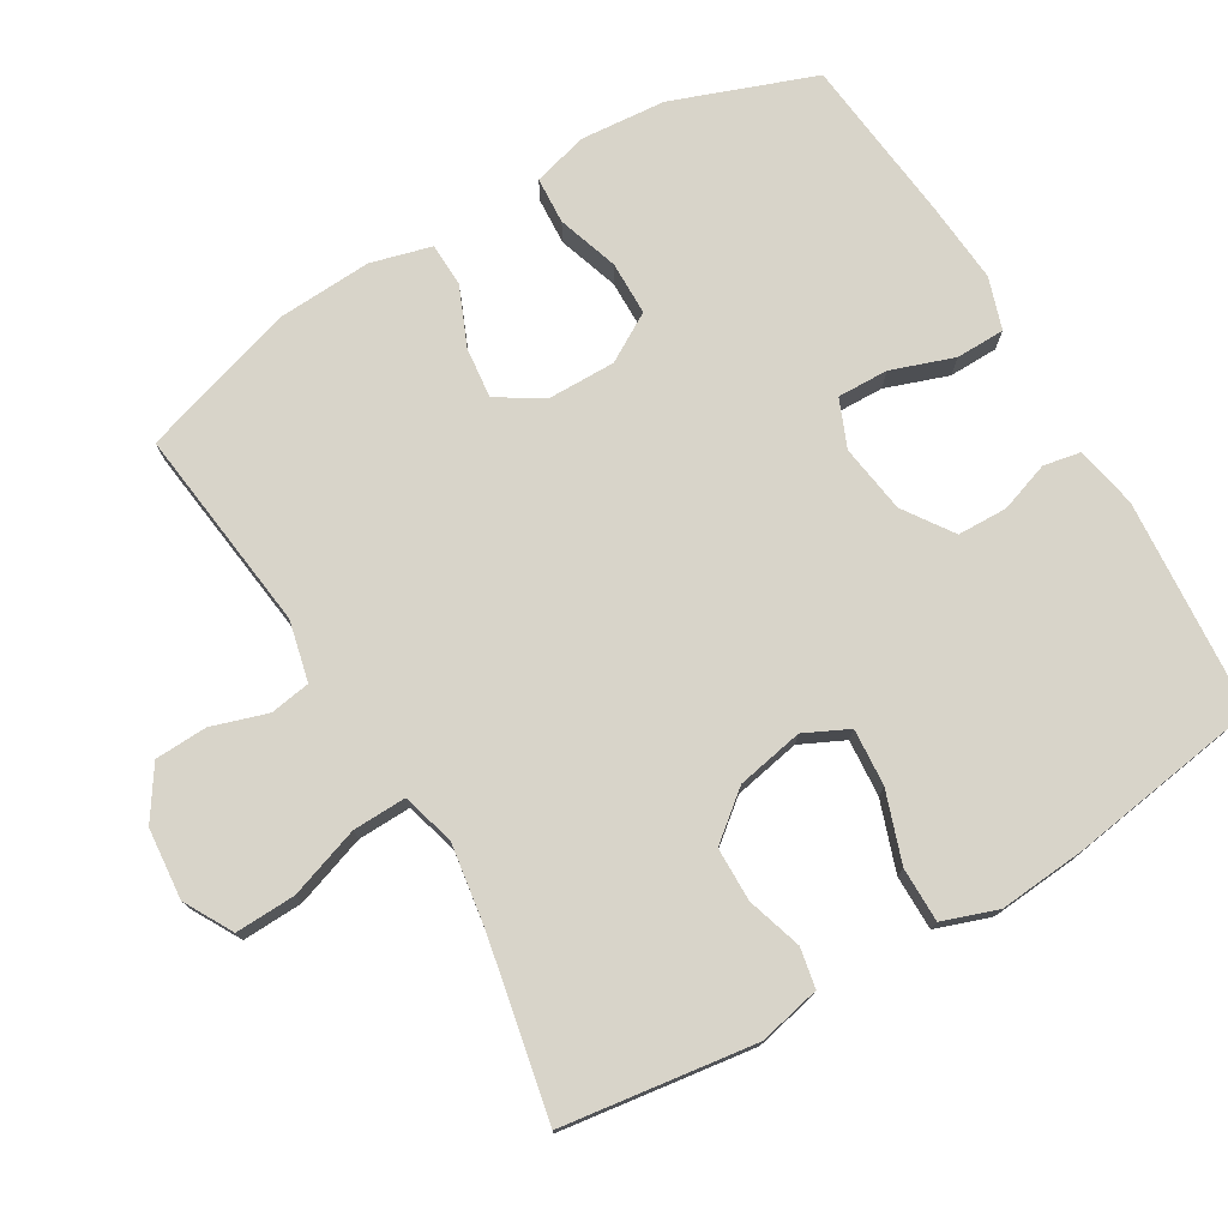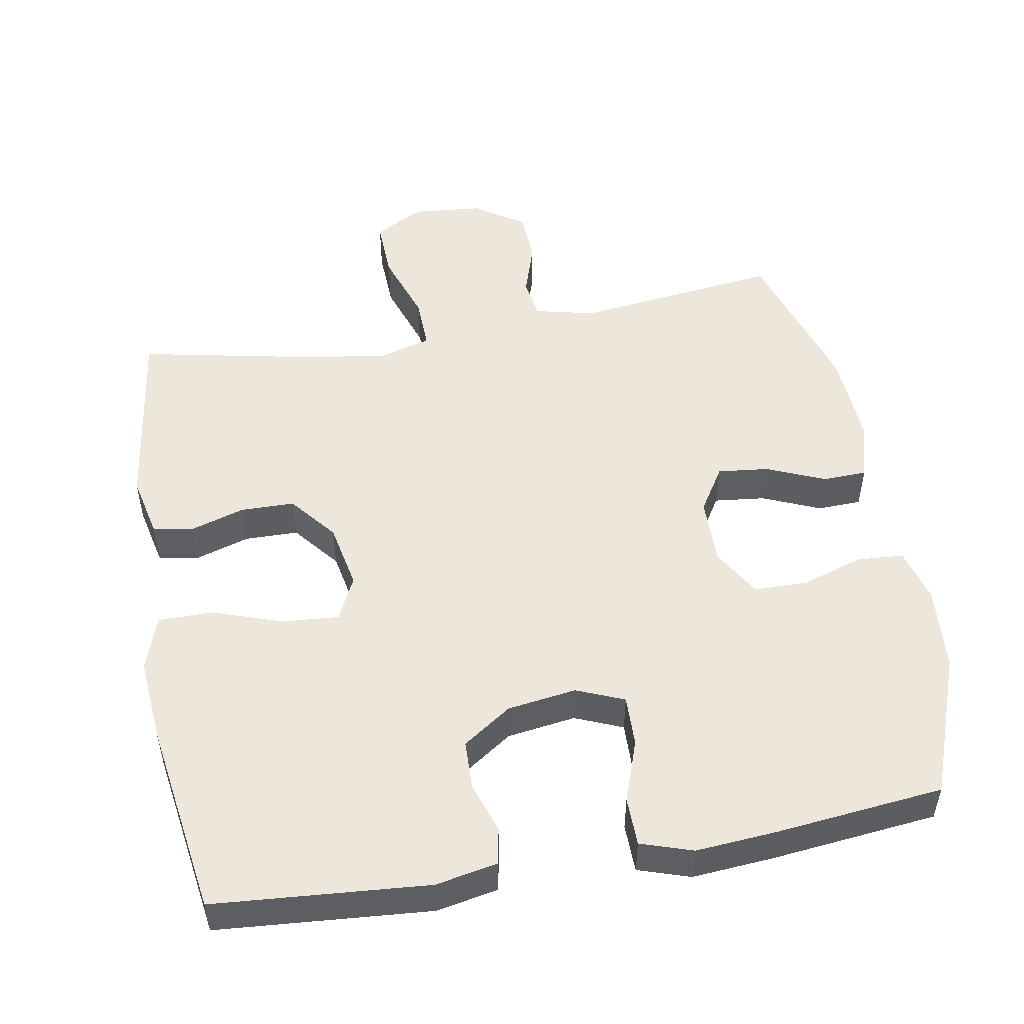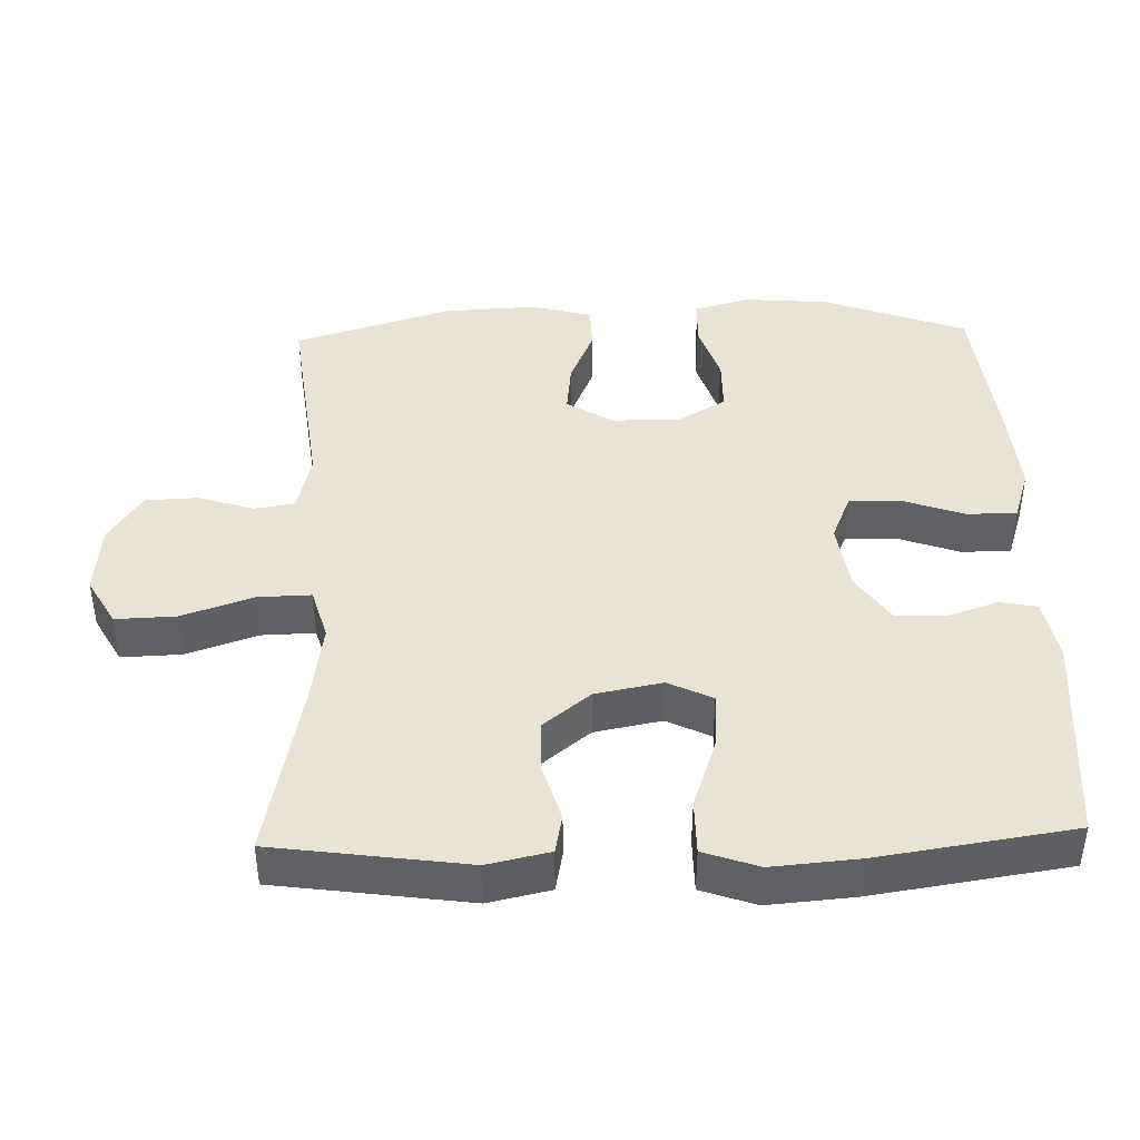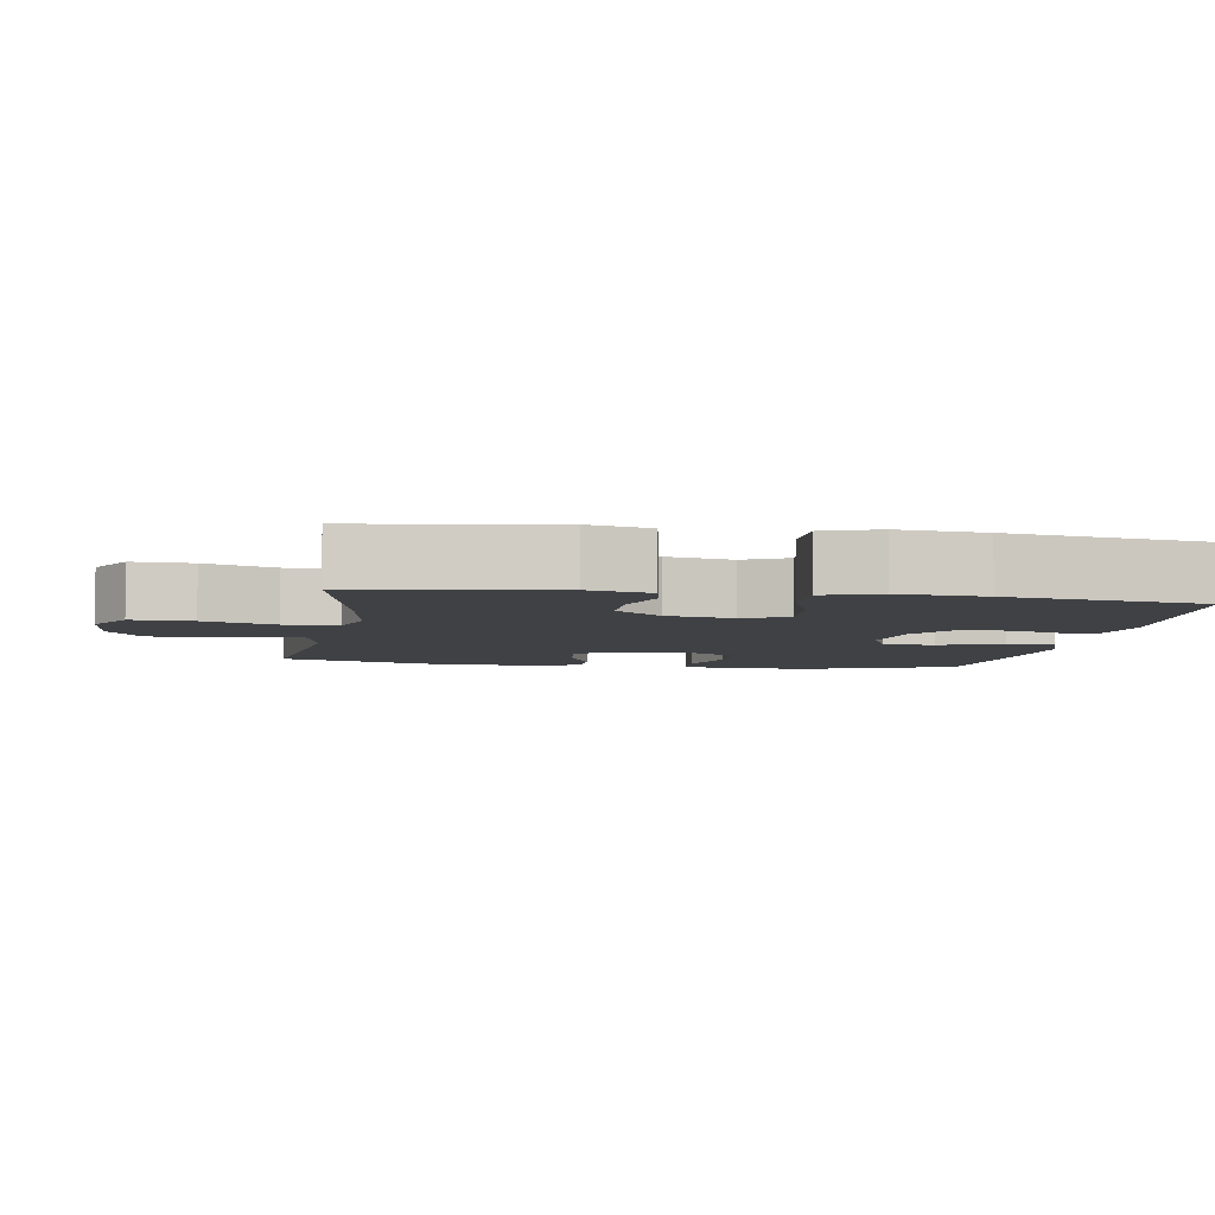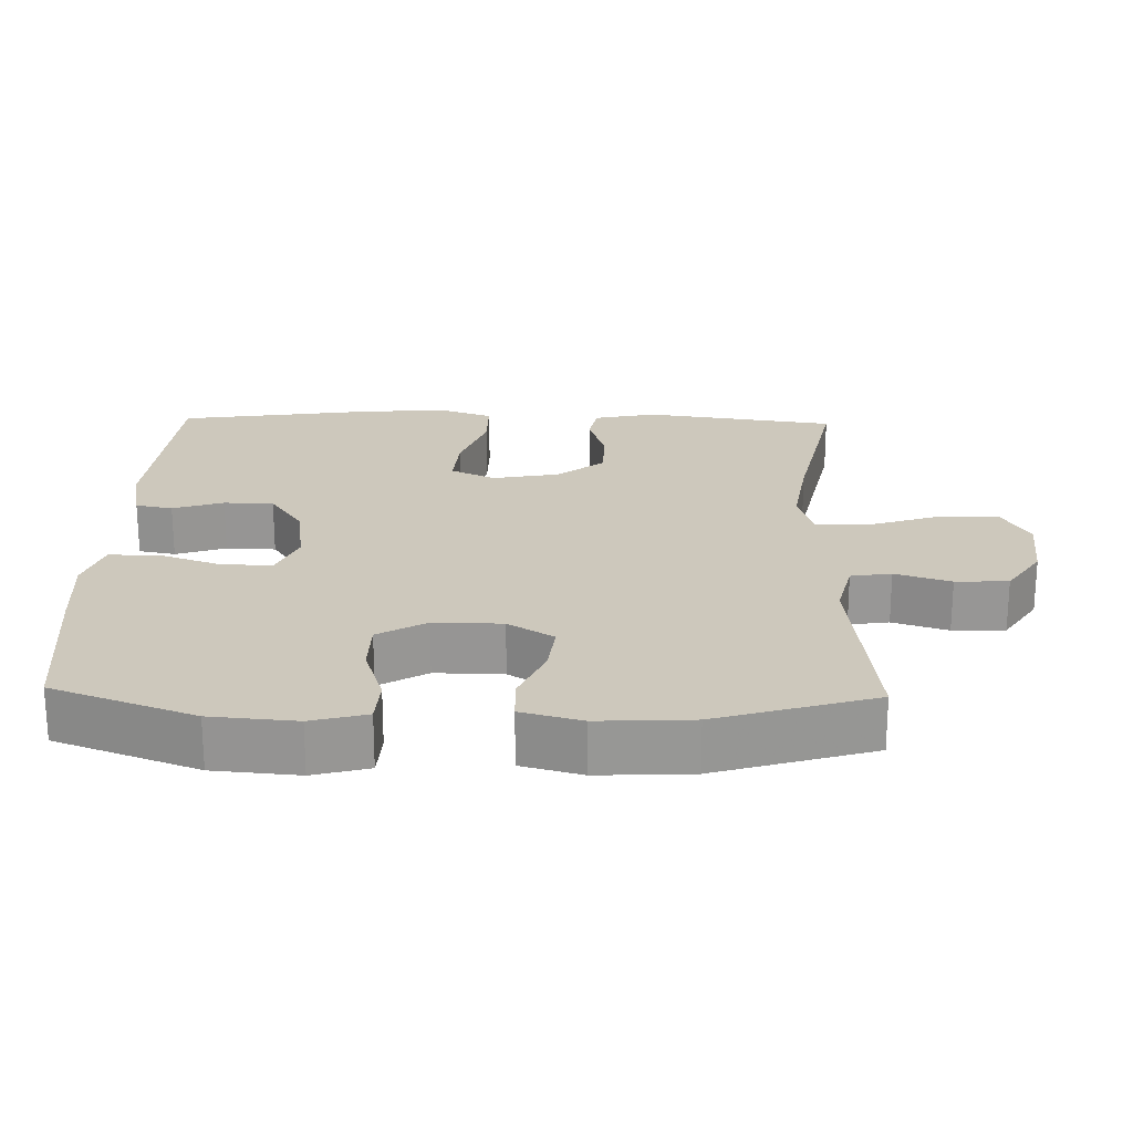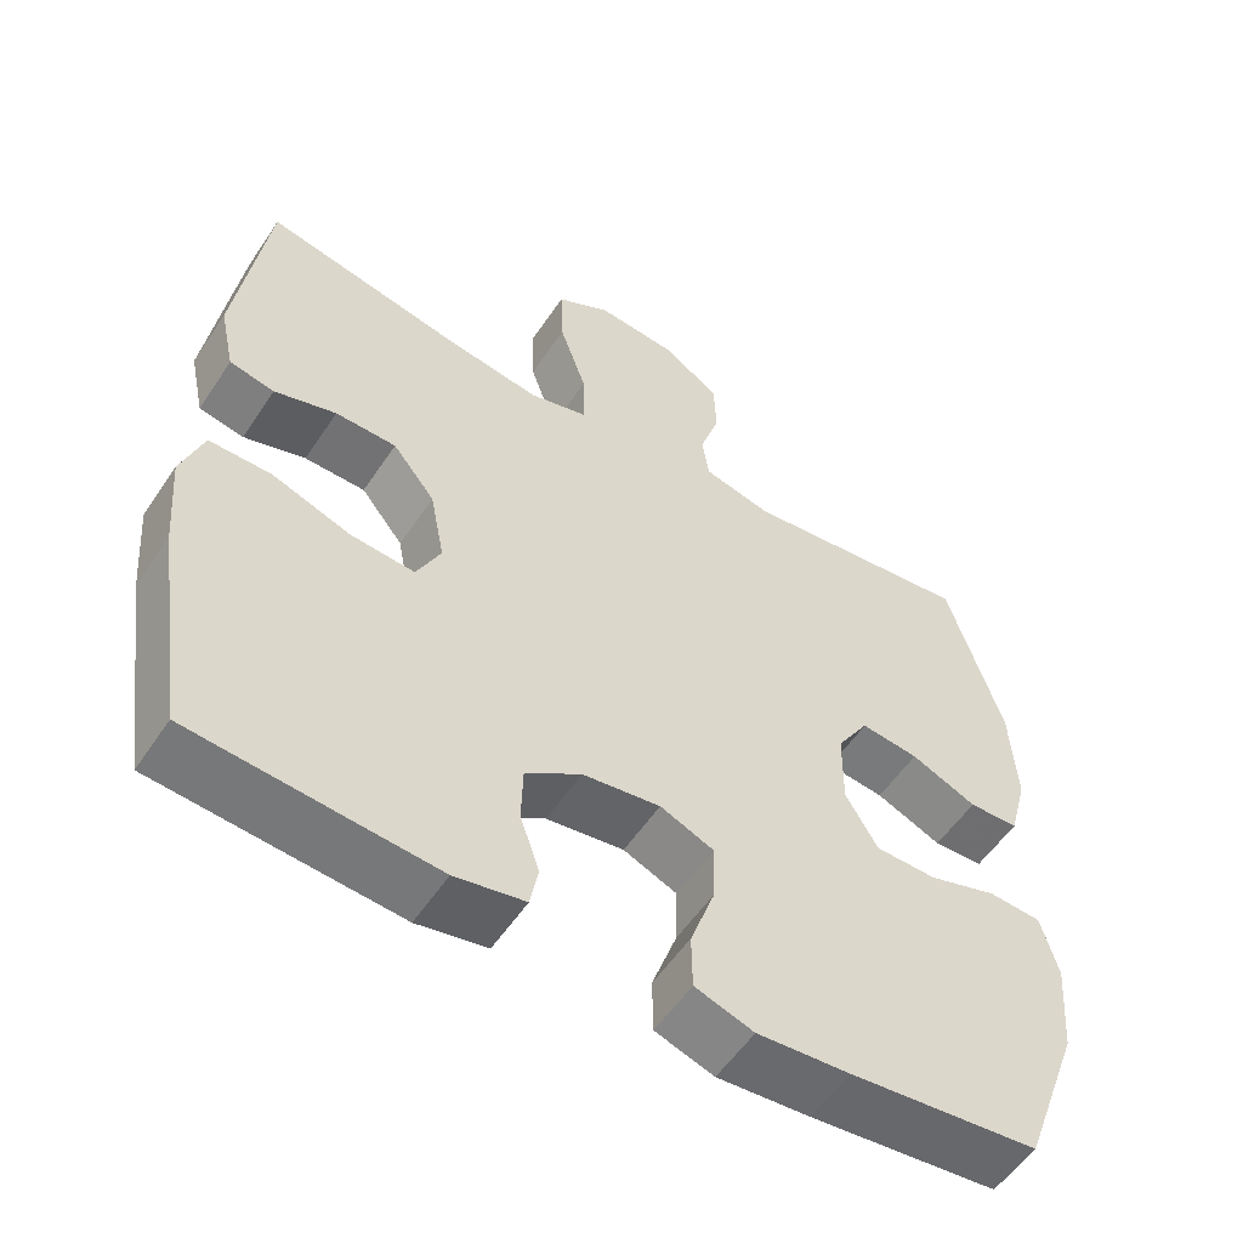
<metadata>
{"format":"obj","ext":"obj","renderer":"f3d","projection":"perspective","resolution":1024,"background":"white","views":[{"elev":75.7,"azim":59.3,"up":"+Y"},{"elev":50.9,"azim":169.9,"up":"+Y"},{"elev":42.3,"azim":88.3,"up":"+Y"},{"elev":-5.4,"azim":80.6,"up":"+Y"},{"elev":22.1,"azim":-88.5,"up":"+Y"},{"elev":-55.3,"azim":146.8,"up":"+Z"}]}
</metadata>
<code>
v -0.5 0.07 -0.5
v -0.574 0.07 -0.3
v -0.584 0.07 -0.18
v -0.563 0.07 -0.102
v -0.497 0.07 -0.098
v -0.411 0.07 -0.126
v -0.335 0.07 -0.125
v -0.295 0.07 -0.057
v -0.296 0.07 0.039
v -0.336 0.07 0.103
v -0.408 0.07 0.095
v -0.49 0.07 0.06
v -0.552 0.07 0.062
v -0.575 0.07 0.147
v -0.568 0.07 0.279
v -0.5 0.07 0.5
v -0.211 0.07 0.465
v -0.126 0.07 0.485
v -0.117 0.07 0.542
v -0.142 0.07 0.62
v -0.139 0.07 0.694
v -0.068 0.07 0.741
v 0.032 0.07 0.75
v 0.1 0.07 0.712
v 0.097 0.07 0.627
v 0.063 0.07 0.527
v 0.061 0.07 0.452
v 0.135 0.07 0.431
v 0.252 0.07 0.449
v 0.5 0.07 0.5
v 0.538 0.07 0.229
v 0.519 0.07 0.142
v 0.463 0.07 0.131
v 0.386 0.07 0.155
v 0.31 0.07 0.154
v 0.257 0.07 0.088
v 0.239 0.07 -0.006
v 0.269 0.07 -0.068
v 0.349 0.07 -0.062
v 0.447 0.07 -0.028
v 0.524 0.07 -0.028
v 0.551 0.07 -0.105
v 0.541 0.07 -0.226
v 0.5 0.07 -0.5
v 0.199 0.07 -0.524
v 0.112 0.07 -0.507
v 0.102 0.07 -0.455
v 0.126 0.07 -0.384
v 0.124 0.07 -0.314
v 0.055 0.07 -0.267
v -0.042 0.07 -0.253
v -0.109 0.07 -0.281
v -0.107 0.07 -0.353
v -0.076 0.07 -0.441
v -0.077 0.07 -0.51
v -0.15 0.07 -0.534
v -0.265 0.07 -0.525
v -0.5 0 -0.5
v -0.574 0 -0.3
v -0.584 0 -0.18
v -0.563 0 -0.102
v -0.497 0 -0.098
v -0.411 0 -0.126
v -0.335 0 -0.125
v -0.295 0 -0.057
v -0.296 0 0.039
v -0.336 0 0.103
v -0.408 0 0.095
v -0.49 0 0.06
v -0.552 0 0.062
v -0.575 0 0.147
v -0.568 0 0.279
v -0.5 0 0.5
v -0.211 0 0.465
v -0.126 0 0.485
v -0.117 0 0.542
v -0.142 0 0.62
v -0.139 0 0.694
v -0.068 0 0.741
v 0.032 0 0.75
v 0.1 0 0.712
v 0.097 0 0.627
v 0.063 0 0.527
v 0.061 0 0.452
v 0.135 0 0.431
v 0.252 0 0.449
v 0.5 0 0.5
v 0.538 0 0.229
v 0.519 0 0.142
v 0.463 0 0.131
v 0.386 0 0.155
v 0.31 0 0.154
v 0.257 0 0.088
v 0.239 0 -0.006
v 0.269 0 -0.068
v 0.349 0 -0.062
v 0.447 0 -0.028
v 0.524 0 -0.028
v 0.551 0 -0.105
v 0.541 0 -0.226
v 0.5 0 -0.5
v 0.199 0 -0.524
v 0.112 0 -0.507
v 0.102 0 -0.455
v 0.126 0 -0.384
v 0.124 0 -0.314
v 0.055 0 -0.267
v -0.042 0 -0.253
v -0.109 0 -0.281
v -0.107 0 -0.353
v -0.076 0 -0.441
v -0.077 0 -0.51
v -0.15 0 -0.534
v -0.265 0 -0.525
f 4 5 6
f 3 4 6
f 2 3 6
f 1 2 6
f 57 1 6
f 56 57 6
f 55 56 6
f 54 55 6
f 53 54 6
f 52 53 6 7
f 51 52 7 8
f 50 51 8 9
f 49 50 9 10
f 46 47 48
f 45 46 48
f 44 45 48
f 43 44 48
f 42 43 48
f 41 42 48
f 40 41 48
f 39 40 48
f 38 39 48 49
f 37 38 49 10
f 32 33 34
f 31 32 34
f 30 31 34
f 29 30 34
f 28 29 34 35
f 27 28 35 36
f 24 25 26
f 23 24 26
f 22 23 26
f 21 22 26
f 20 21 26
f 19 20 26
f 18 19 26 27
f 36 37 10
f 27 36 10
f 18 27 10
f 17 18 10
f 15 16 17
f 14 15 17
f 13 14 17
f 12 13 17
f 11 12 17
f 10 11 17
f 63 62 61
f 63 61 60
f 63 60 59
f 63 59 58
f 63 58 114
f 63 114 113
f 63 113 112
f 63 112 111
f 63 111 110
f 64 63 110 109
f 65 64 109 108
f 66 65 108 107
f 67 66 107 106
f 105 104 103
f 105 103 102
f 105 102 101
f 105 101 100
f 105 100 99
f 105 99 98
f 105 98 97
f 105 97 96
f 106 105 96 95
f 67 106 95 94
f 91 90 89
f 91 89 88
f 91 88 87
f 91 87 86
f 92 91 86 85
f 93 92 85 84
f 83 82 81
f 83 81 80
f 83 80 79
f 83 79 78
f 83 78 77
f 83 77 76
f 84 83 76 75
f 67 94 93
f 67 93 84
f 67 84 75
f 67 75 74
f 74 73 72
f 74 72 71
f 74 71 70
f 74 70 69
f 74 69 68
f 74 68 67
f 1 58 59 2
f 2 59 60 3
f 3 60 61 4
f 4 61 62 5
f 5 62 63 6
f 6 63 64 7
f 7 64 65 8
f 8 65 66 9
f 9 66 67 10
f 10 67 68 11
f 11 68 69 12
f 12 69 70 13
f 13 70 71 14
f 14 71 72 15
f 15 72 73 16
f 16 73 74 17
f 17 74 75 18
f 18 75 76 19
f 19 76 77 20
f 20 77 78 21
f 21 78 79 22
f 22 79 80 23
f 23 80 81 24
f 24 81 82 25
f 25 82 83 26
f 26 83 84 27
f 27 84 85 28
f 28 85 86 29
f 29 86 87 30
f 30 87 88 31
f 31 88 89 32
f 32 89 90 33
f 33 90 91 34
f 34 91 92 35
f 35 92 93 36
f 36 93 94 37
f 37 94 95 38
f 38 95 96 39
f 39 96 97 40
f 40 97 98 41
f 41 98 99 42
f 42 99 100 43
f 43 100 101 44
f 44 101 102 45
f 45 102 103 46
f 46 103 104 47
f 47 104 105 48
f 48 105 106 49
f 49 106 107 50
f 50 107 108 51
f 51 108 109 52
f 52 109 110 53
f 53 110 111 54
f 54 111 112 55
f 55 112 113 56
f 56 113 114 57
f 57 114 58 1

</code>
